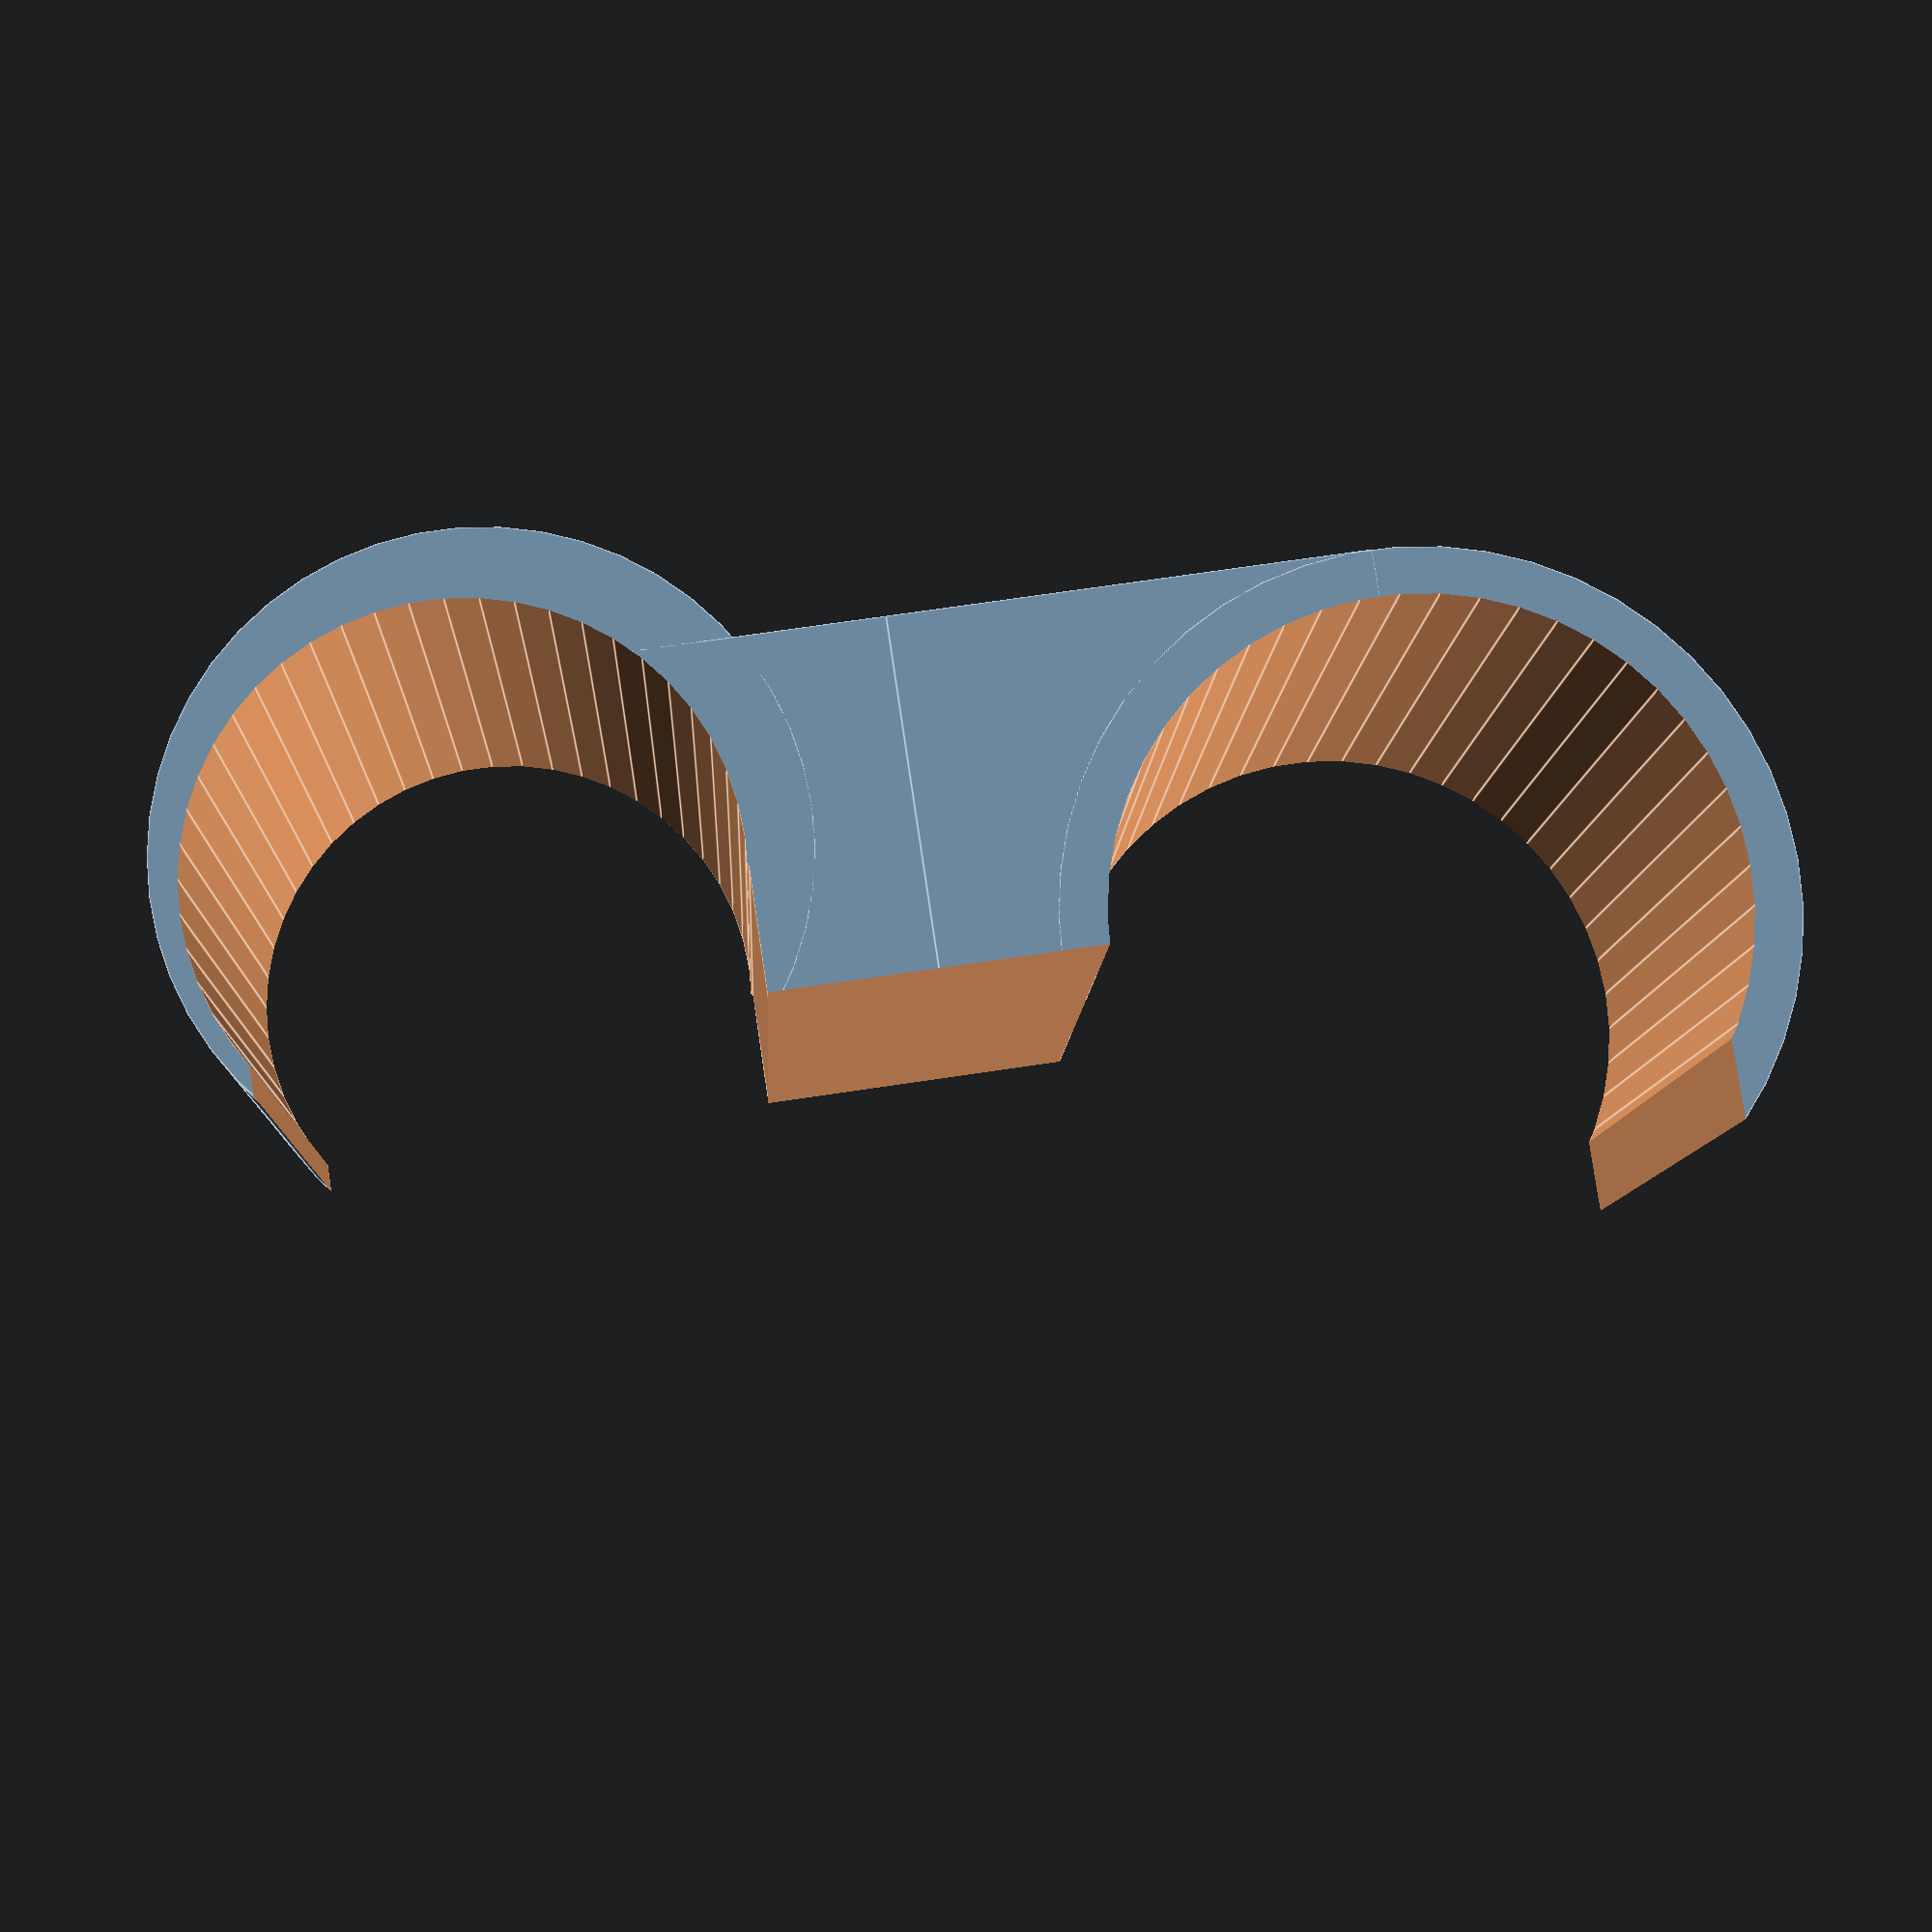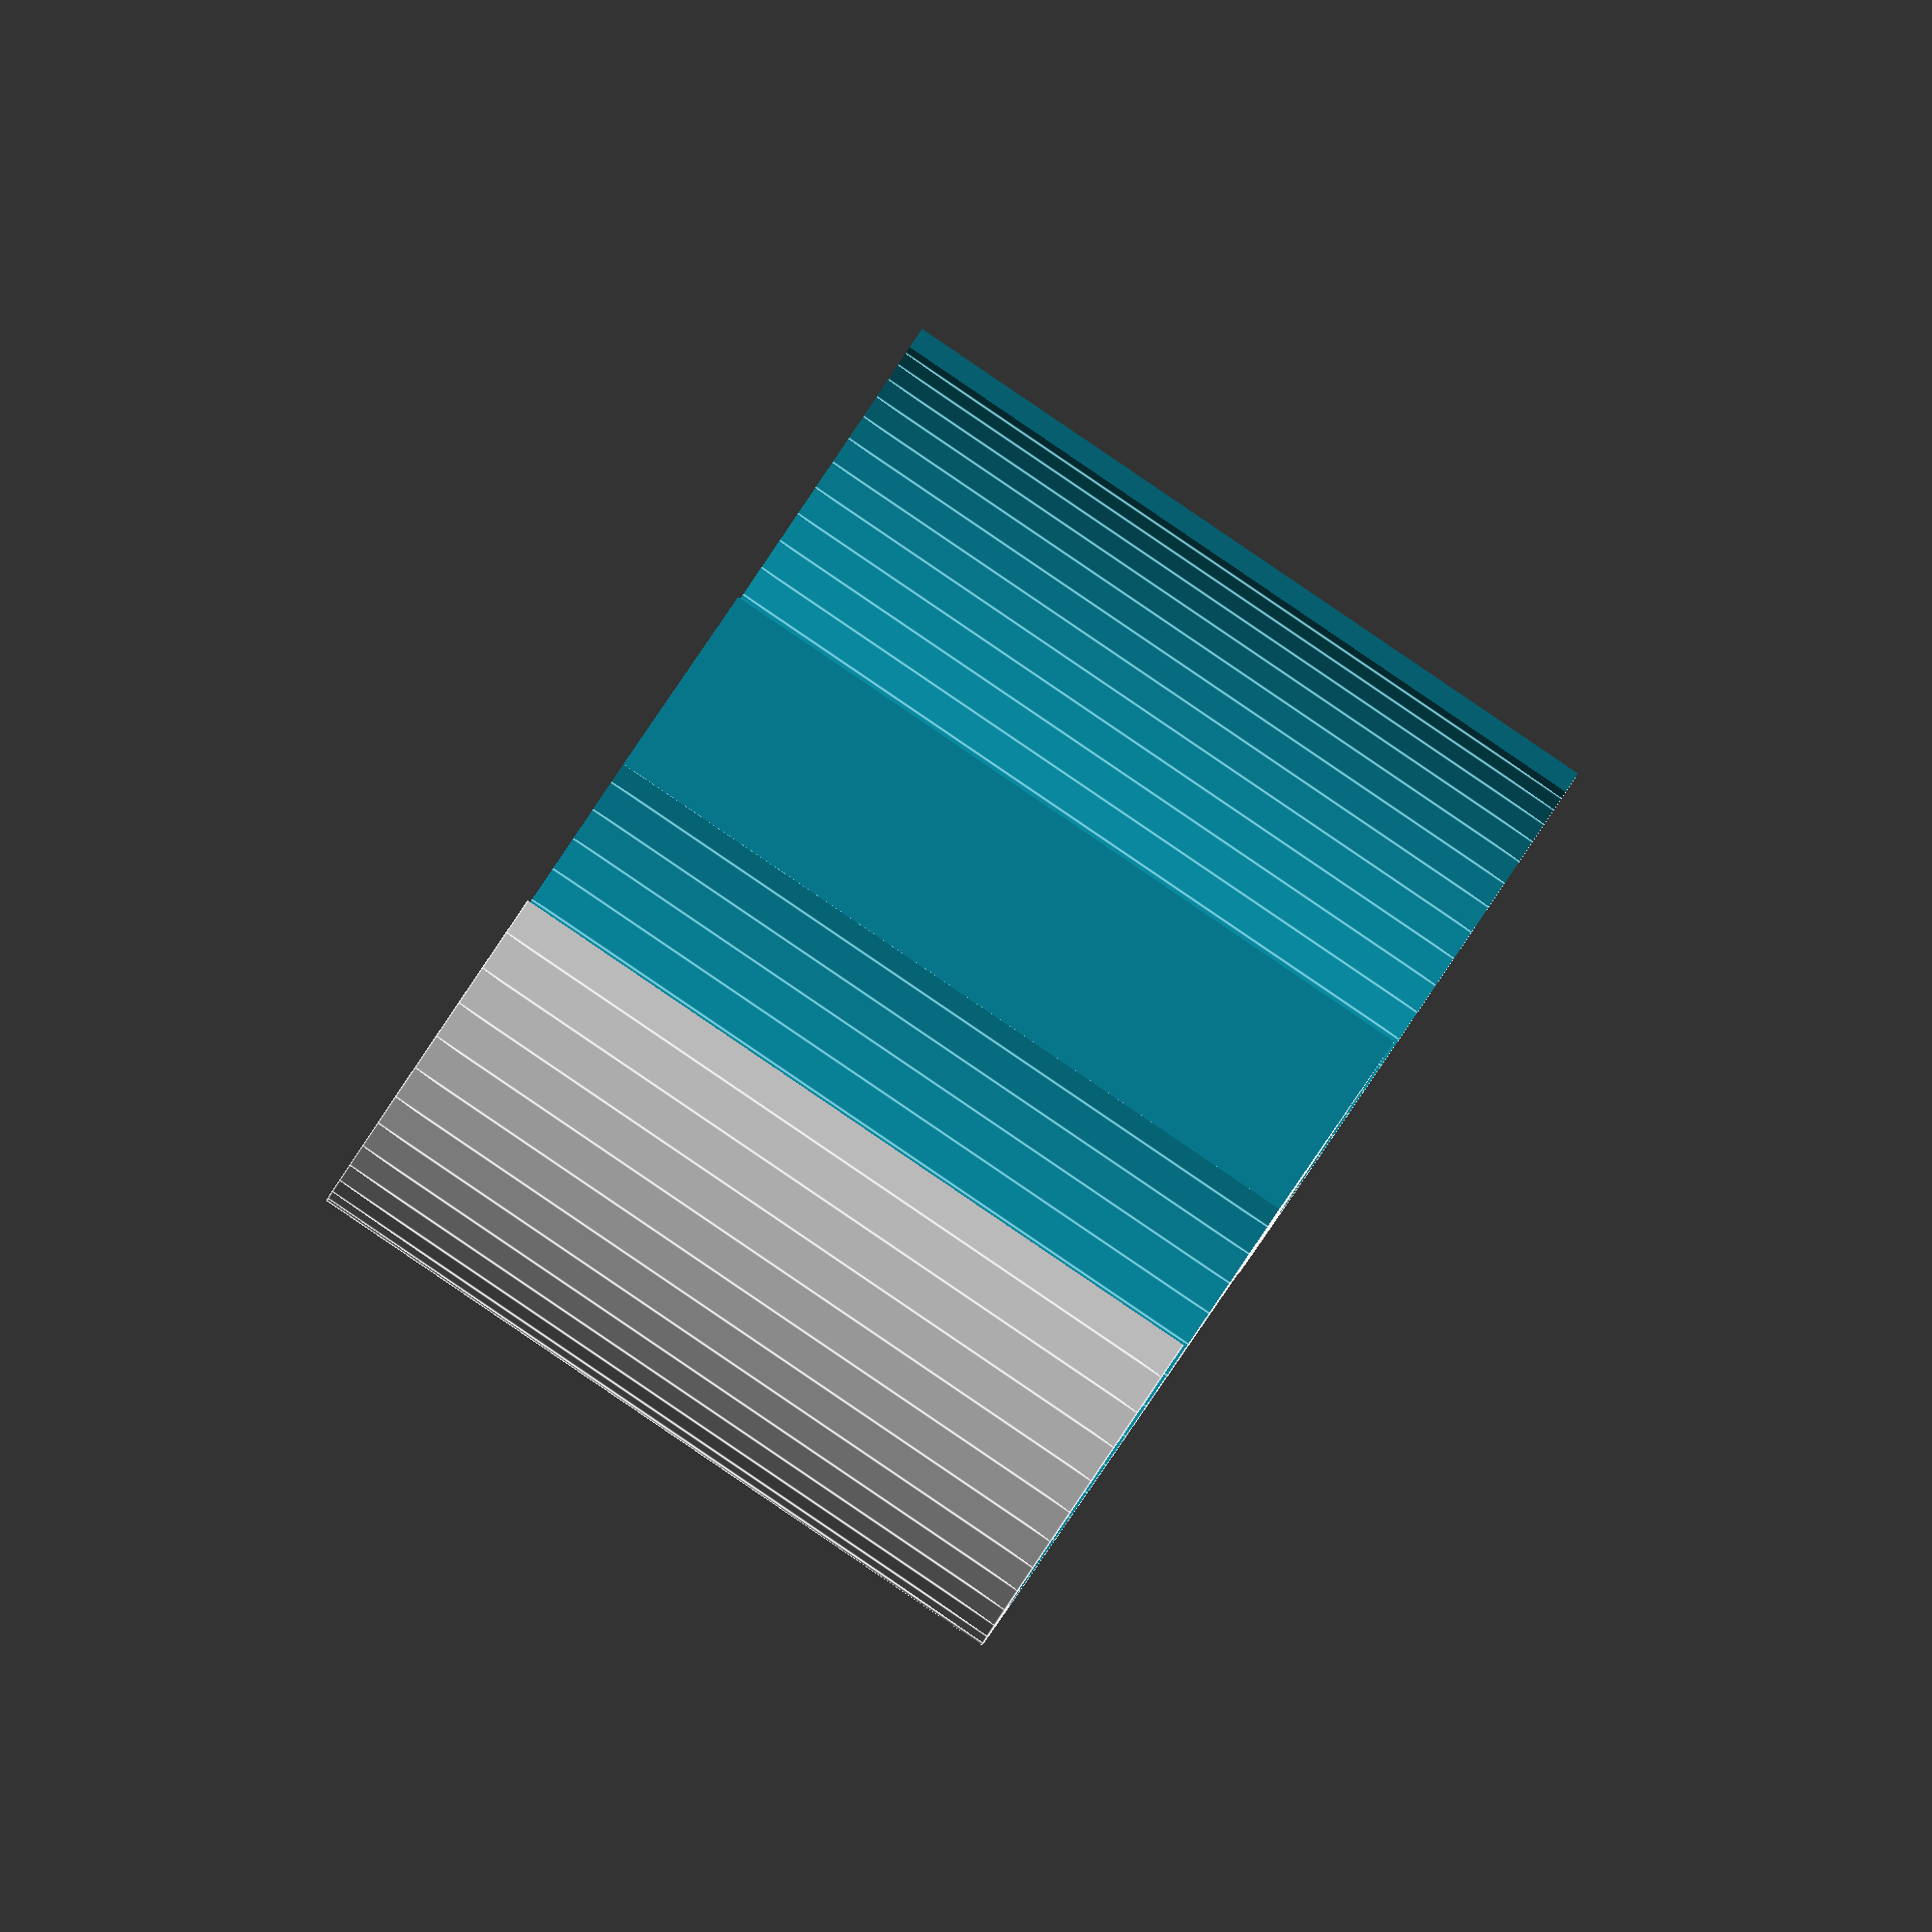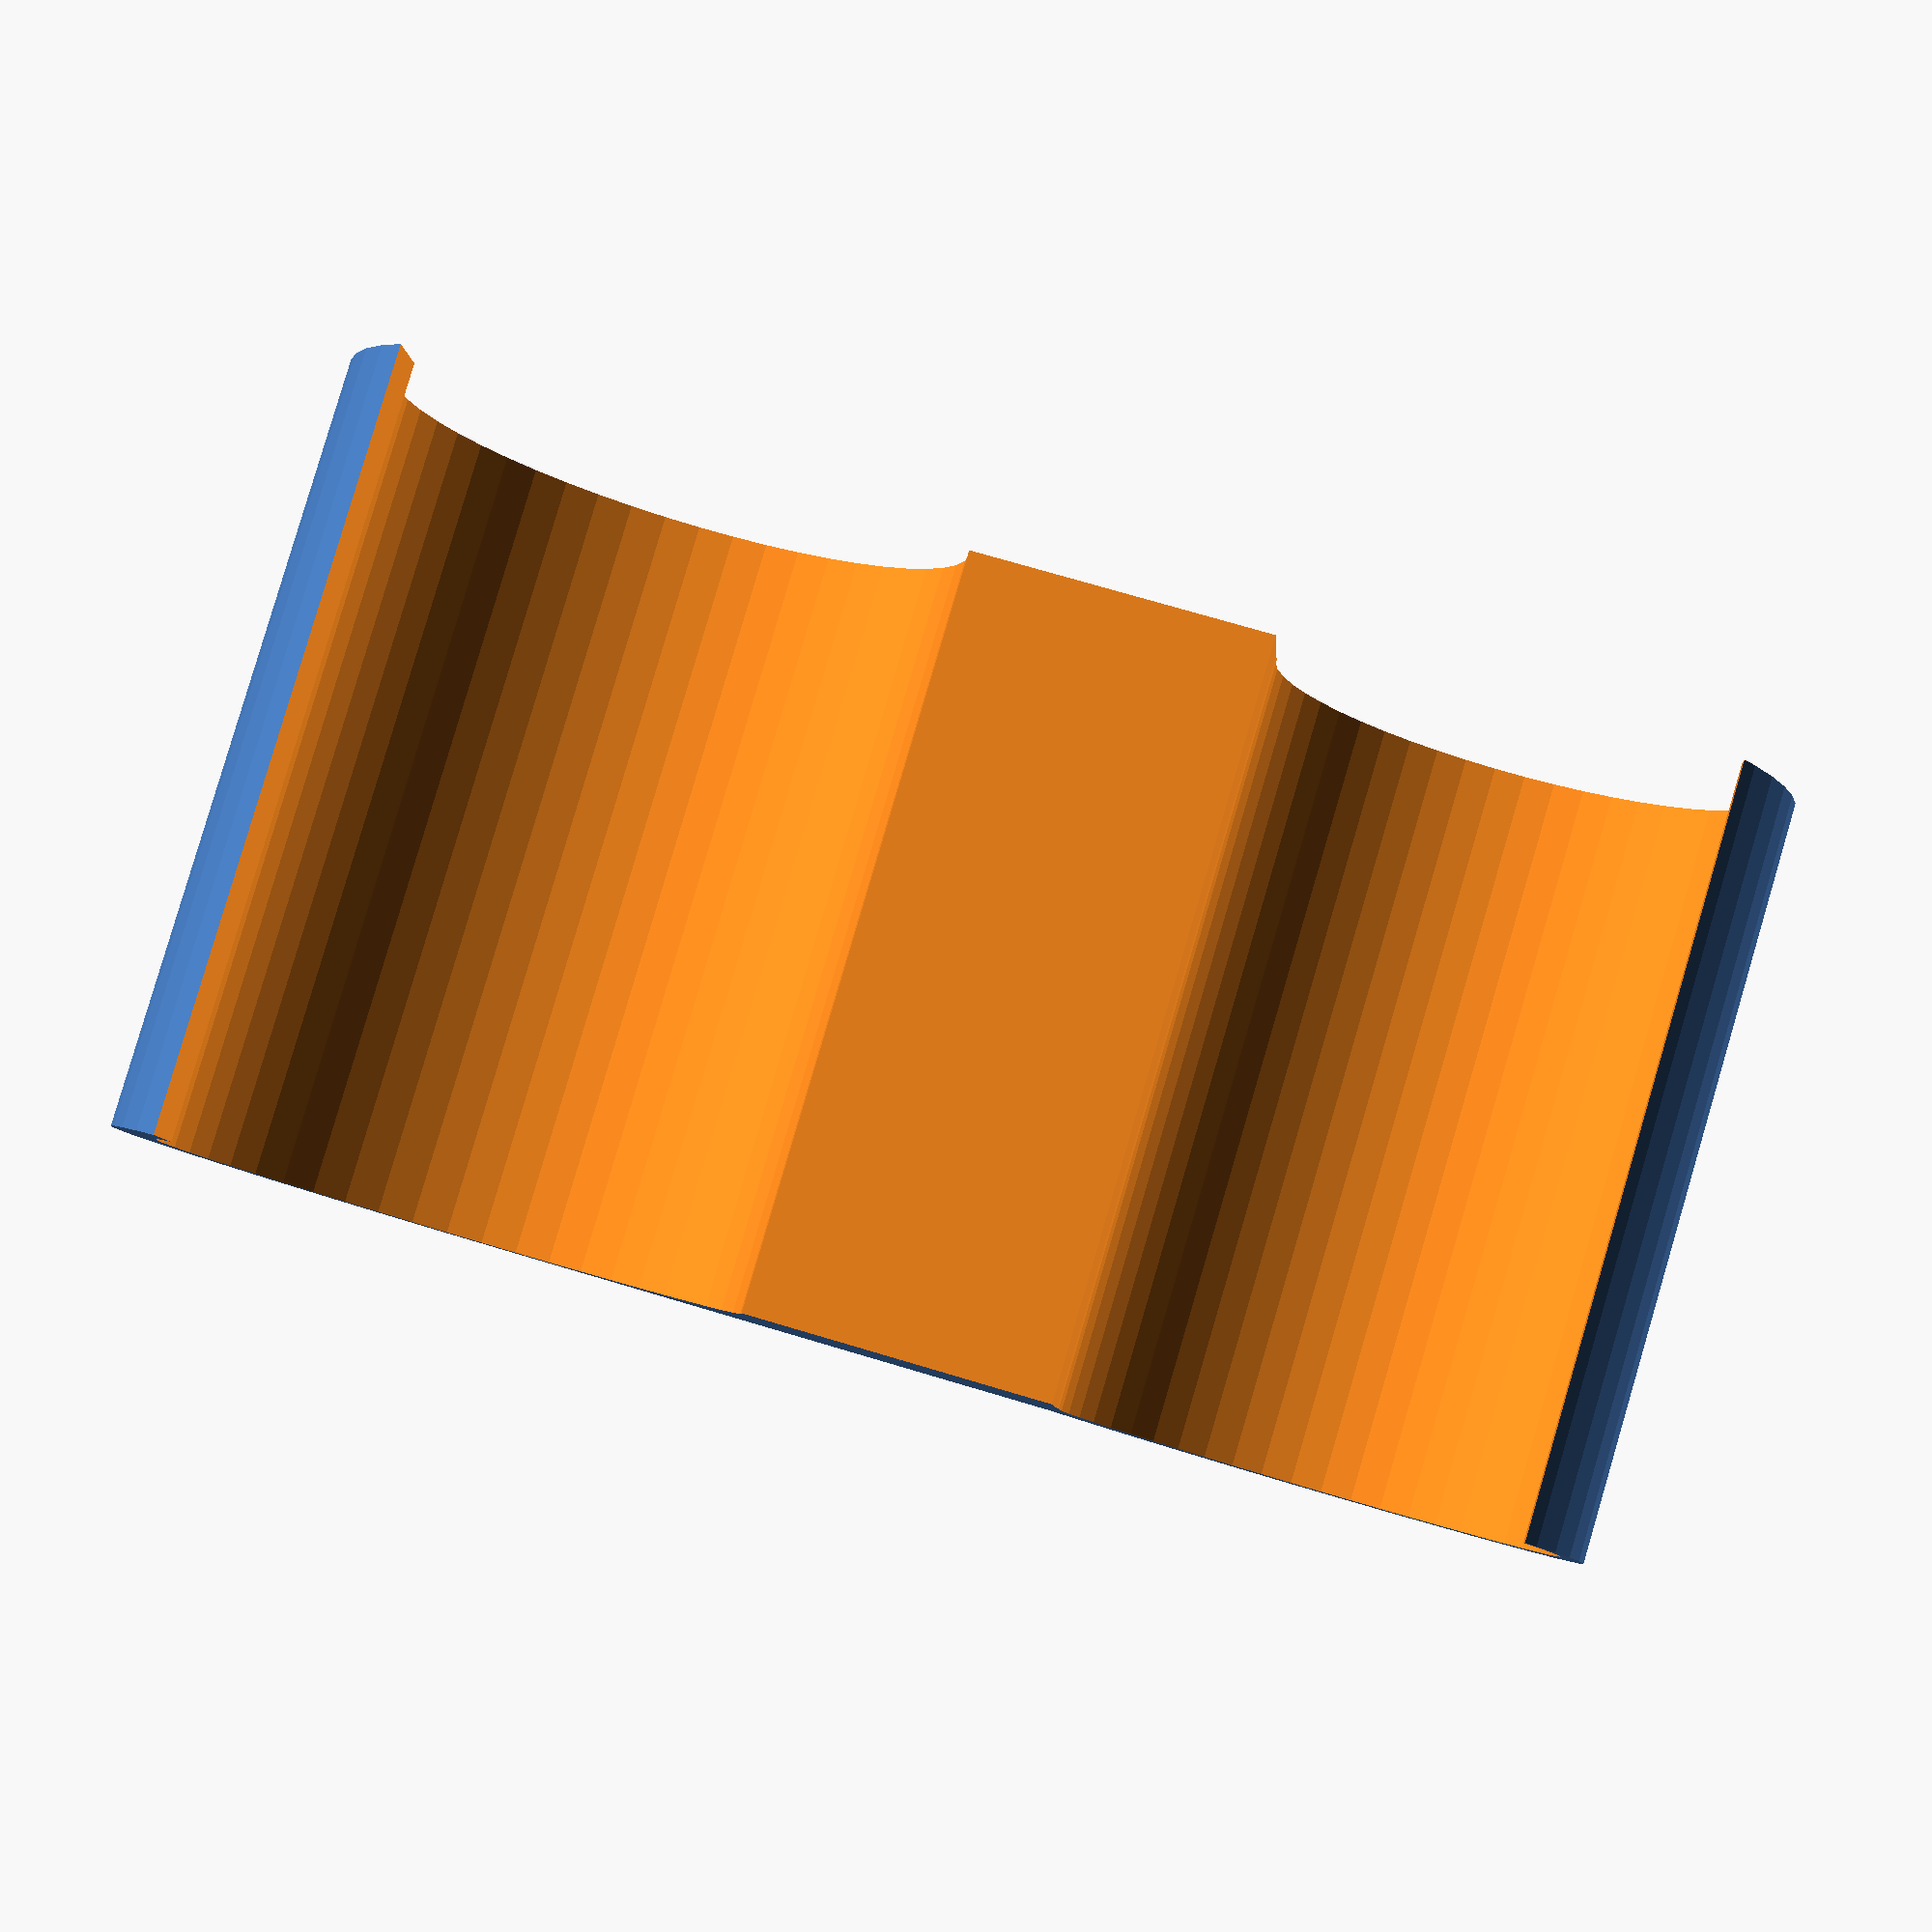
<openscad>
chassis_tube_d = 26.5;
axle_tube_d = 23;
holder_w = 140;
grip_w = holder_w/4;
difference_offset=[0,7,14];
ws=2;
cable_extra_space=[9,3];
difference_to_upper_tube=135;	//intentionally a bit taller to have center of mass centered

$fn=$preview ? 50 : 200;

module clip(w_total, w_clip, h, tube_d, cube_offset=0) {
	difference(){
		upper=[0, (chassis_tube_d)/2, h+tube_d/2];
		union() {
			translate([0, cube_offset, 0])
				cube([w_total, chassis_tube_d+ws, h+tube_d/2]);
			//clip
			translate(upper+[(w_total-w_clip)/2,-cube_offset/8,cube_offset/8]) rotate([0, 90, 0])
				cylinder(d=tube_d+2*ws,h=w_clip);
				
		}
		//side cut
		translate([-.5, -.5+cube_offset-ws, h])
			cube([w_total+1, tube_d/2+1+abs(cube_offset)+ws, tube_d-ws]);
		//tube
		translate(upper-[.5,0,0]) rotate([0, 90, 0])
			cylinder(d=tube_d,h=w_total+1);
	}
}

difference(){
	union(){
		clip(grip_w, grip_w, difference_offset.z/2, chassis_tube_d);
		translate([0, difference_offset.y, 0]) mirror([0, 0, 1])
			clip(grip_w, grip_w, difference_offset.z/2, axle_tube_d, -difference_offset.y);
	}
	//make this lighter
	translate([-.5, -.5, -(difference_offset.z/2+.5)])
		cube([grip_w+1, (chassis_tube_d)/2+1, difference_offset.z+1]);
}
</openscad>
<views>
elev=293.7 azim=75.1 roll=261.2 proj=p view=edges
elev=145.6 azim=27.4 roll=158.8 proj=o view=edges
elev=289.0 azim=192.4 roll=106.8 proj=p view=solid
</views>
